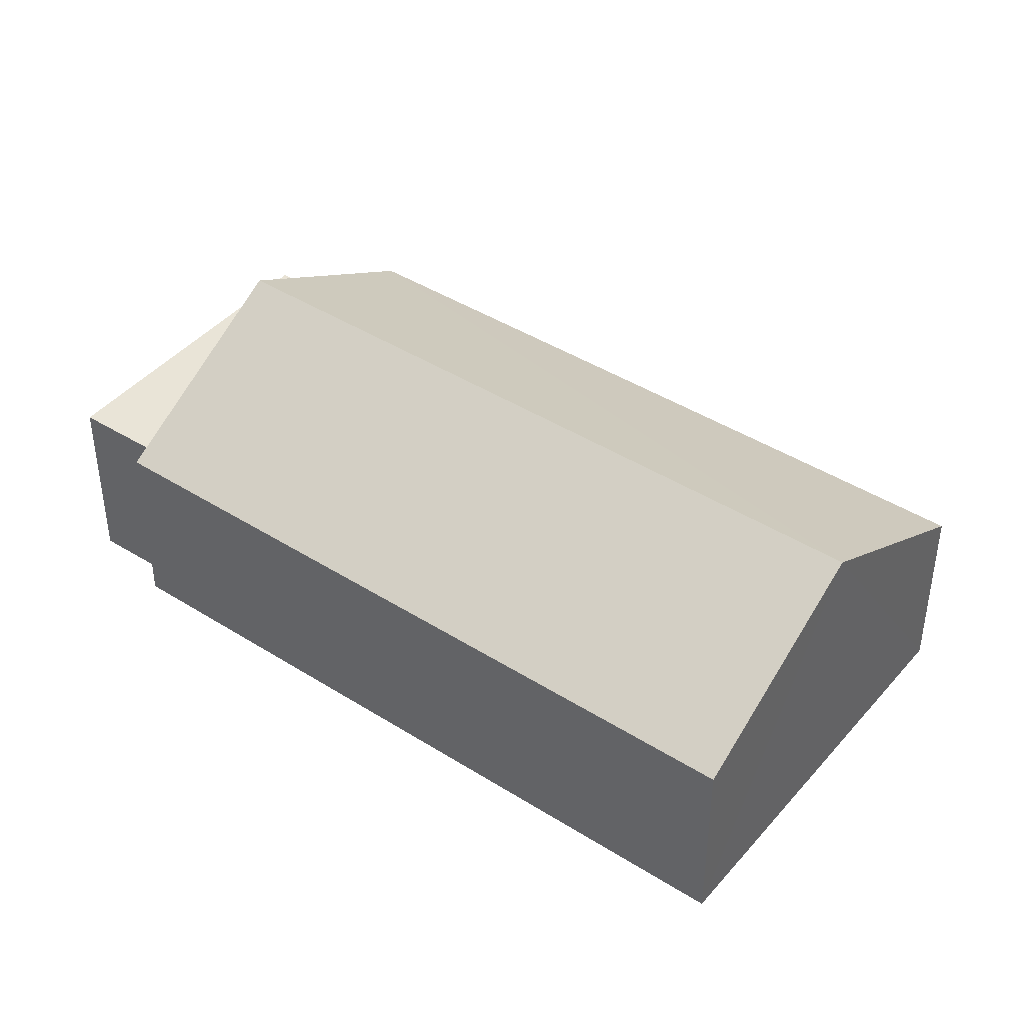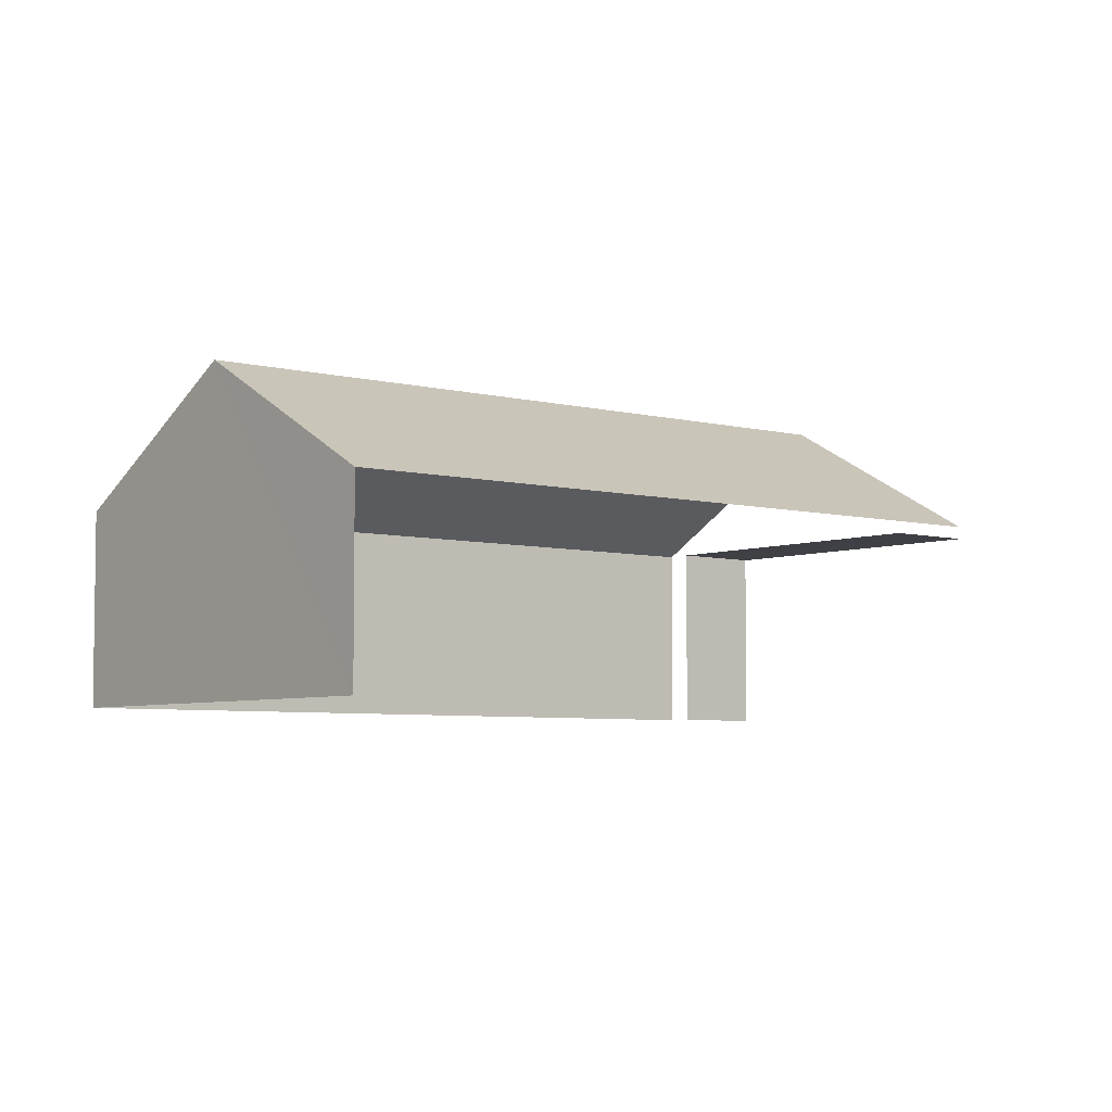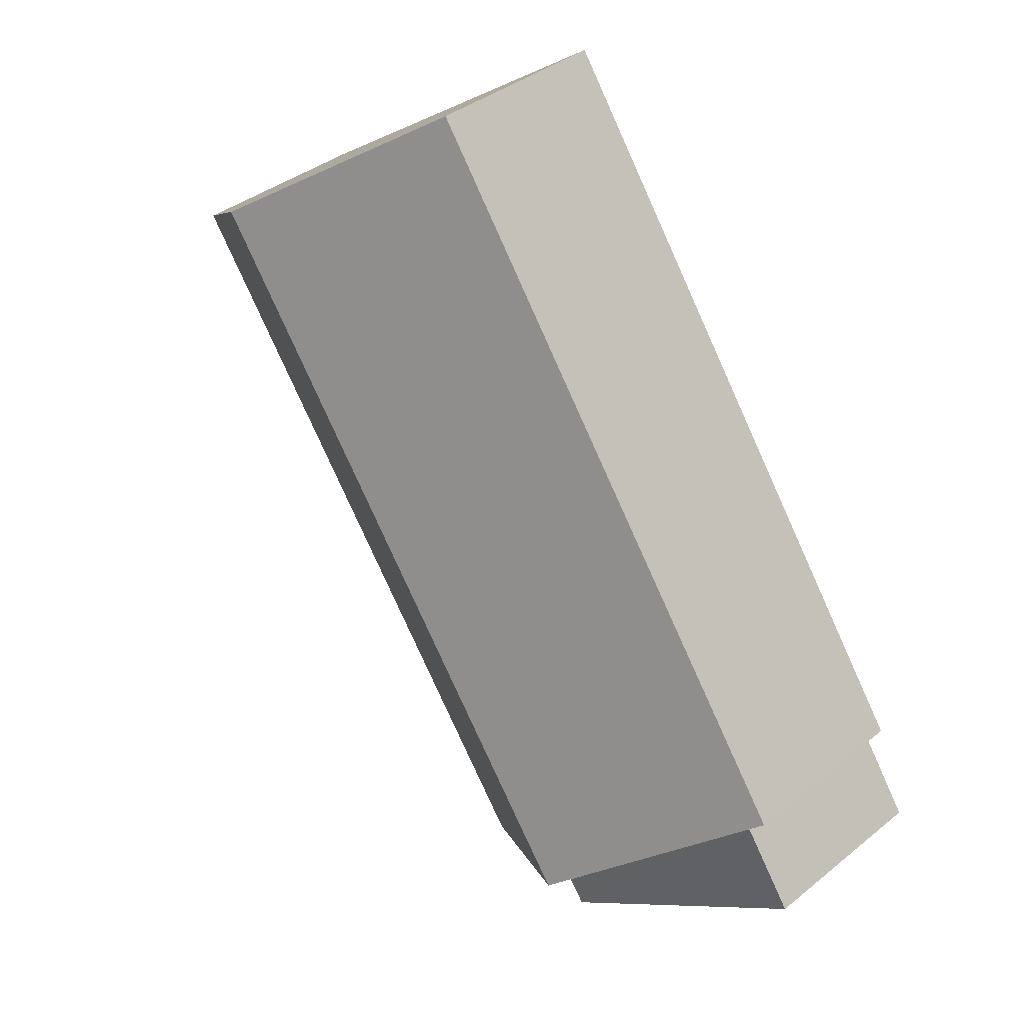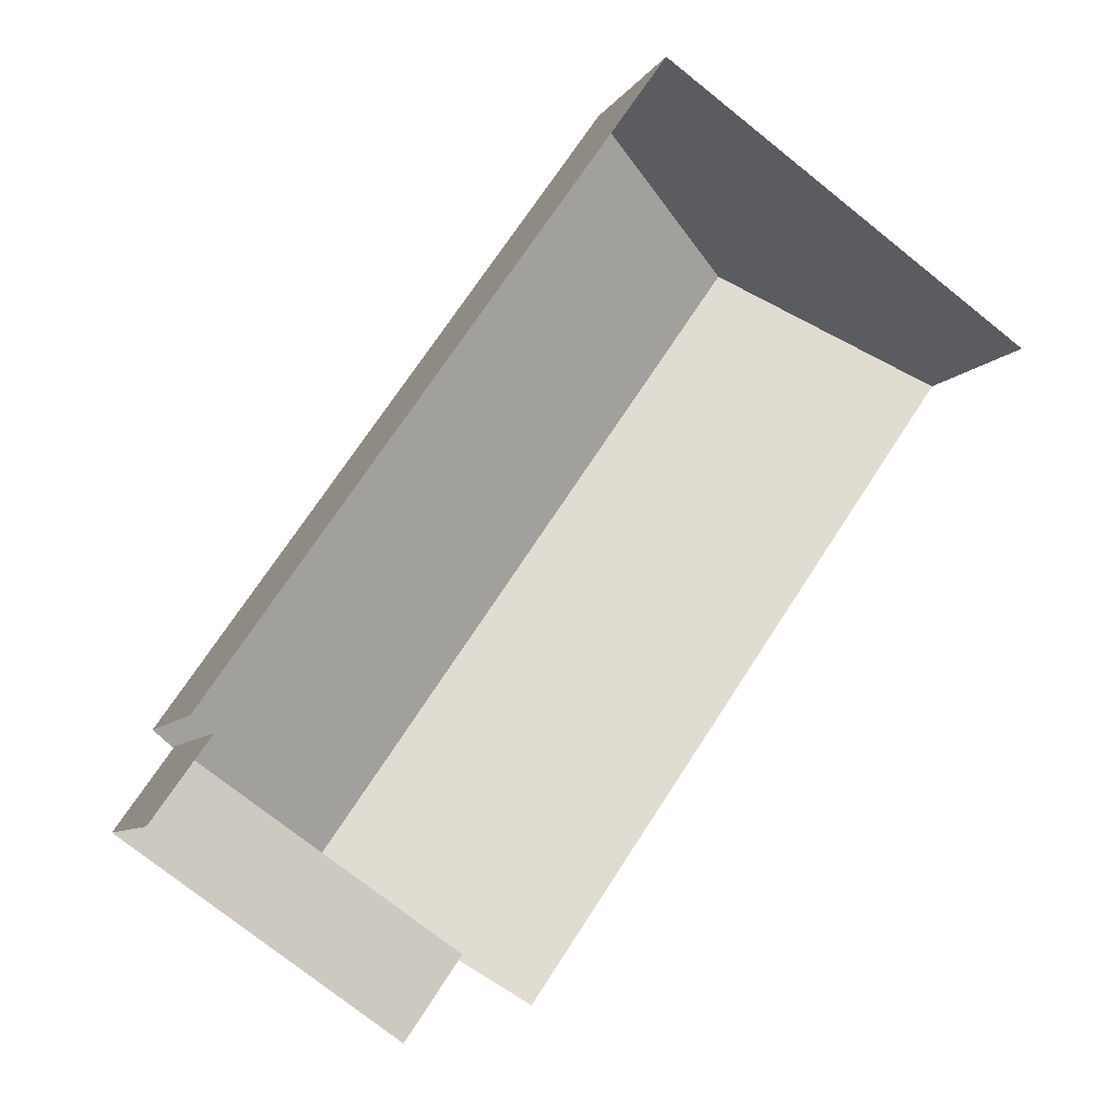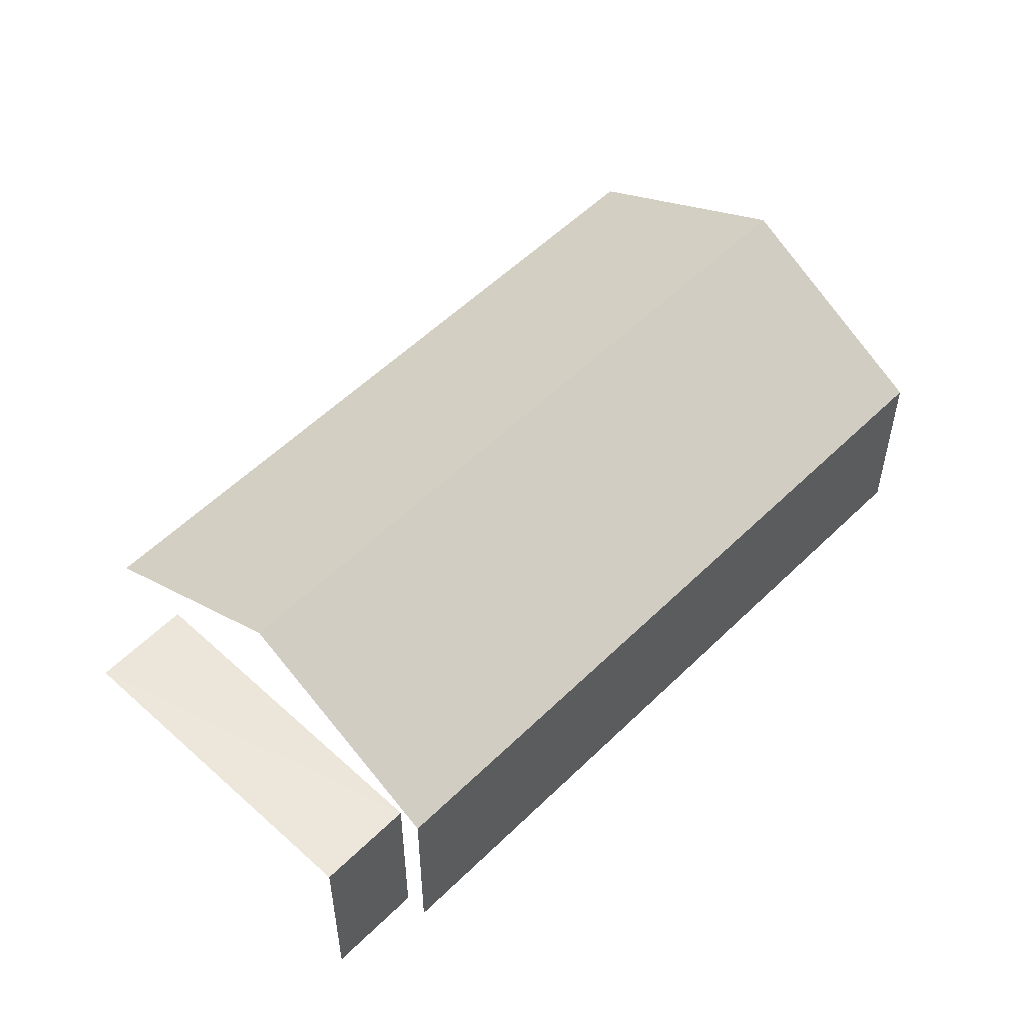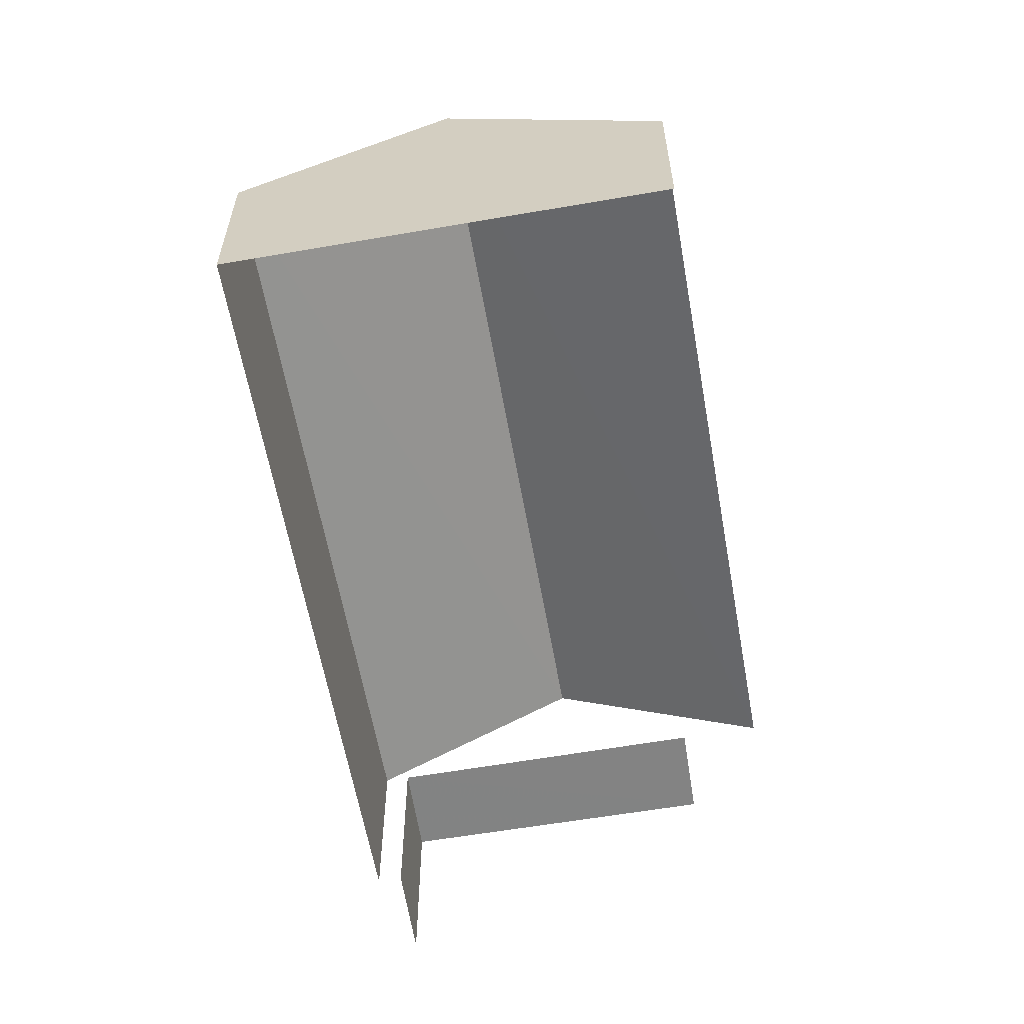
<metadata>
{"format":"obj","ext":"obj","renderer":"f3d","projection":"perspective","resolution":1024,"background":"white","views":[{"elev":42.7,"azim":161.7,"up":"+Z"},{"elev":-5.3,"azim":-94.8,"up":"+Z"},{"elev":37.2,"azim":44.0,"up":"+Y"},{"elev":-7.7,"azim":161.7,"up":"+Y"},{"elev":54.7,"azim":78.8,"up":"+Z"},{"elev":-60.9,"azim":-135.2,"up":"+Z"}]}
</metadata>
<code>
v -2.236e+05 -1.283e+05 14.72
v -2.236e+05 -1.283e+05 14.72
v -2.237e+05 -1.283e+05 14.72
v -2.237e+05 -1.283e+05 14.72
v -2.236e+05 -1.283e+05 14.72
v -2.236e+05 -1.283e+05 14.72
v -2.236e+05 -1.283e+05 14.72
v -2.236e+05 -1.283e+05 14.72
v -2.236e+05 -1.283e+05 17.62
v -2.236e+05 -1.283e+05 17.62
v -2.236e+05 -1.283e+05 17.62
v -2.236e+05 -1.283e+05 17.62
v -2.236e+05 -1.283e+05 19.46
v -2.236e+05 -1.283e+05 17.62
v -2.237e+05 -1.283e+05 17.62
v -2.237e+05 -1.283e+05 19.46
v -2.237e+05 -1.283e+05 17.62
v -2.236e+05 -1.283e+05 17.62
f 1 2 3
f 4 3 5
f 4 5 6
f 2 7 8
f 5 2 8
f 3 2 5
f 10 8 7
f 11 10 7
f 5 8 10
f 12 5 10
f 18 6 5
f 2 1 14
f 5 12 18
f 13 18 12
f 2 14 9
f 13 12 9
f 14 13 9
f 17 4 6
f 18 17 6
f 9 10 11
f 9 12 10
f 13 14 15
f 16 13 15
f 16 17 18
f 13 16 18
f 2 11 7
f 2 9 11
f 15 1 3
f 15 14 1
f 15 3 16
f 3 4 16
f 4 17 16

</code>
